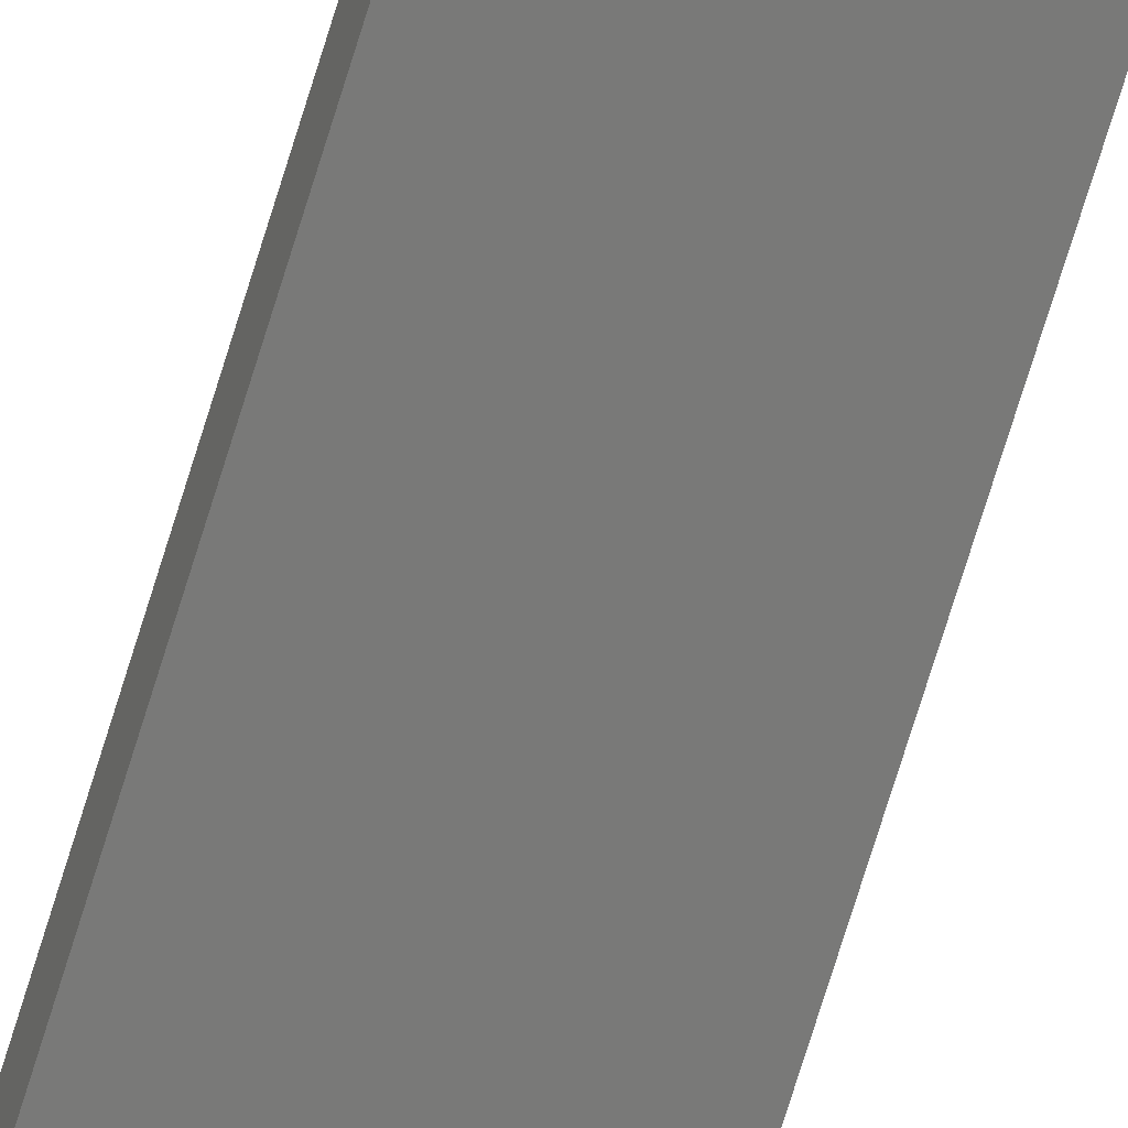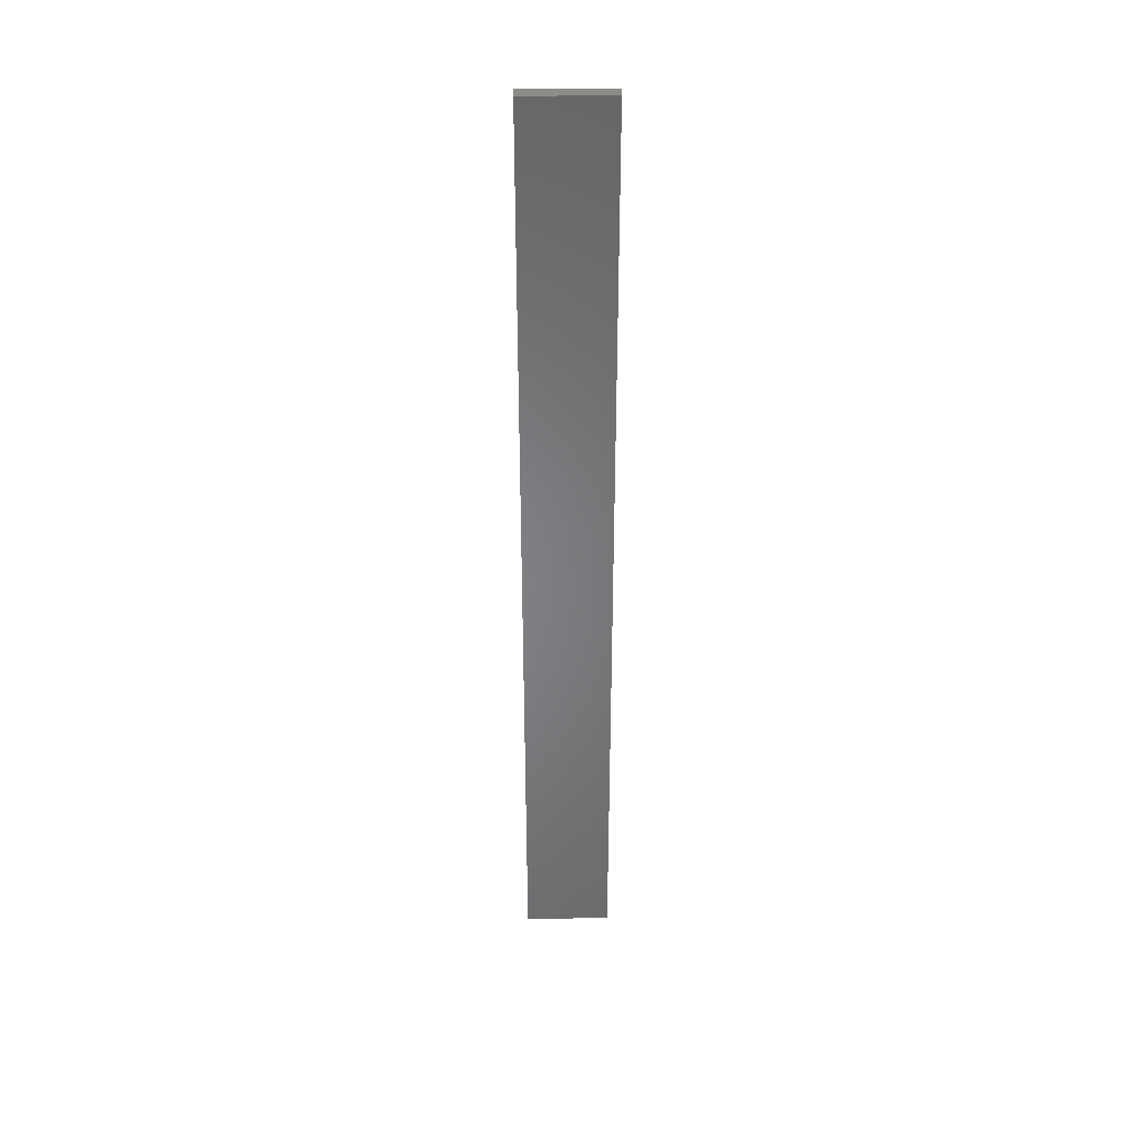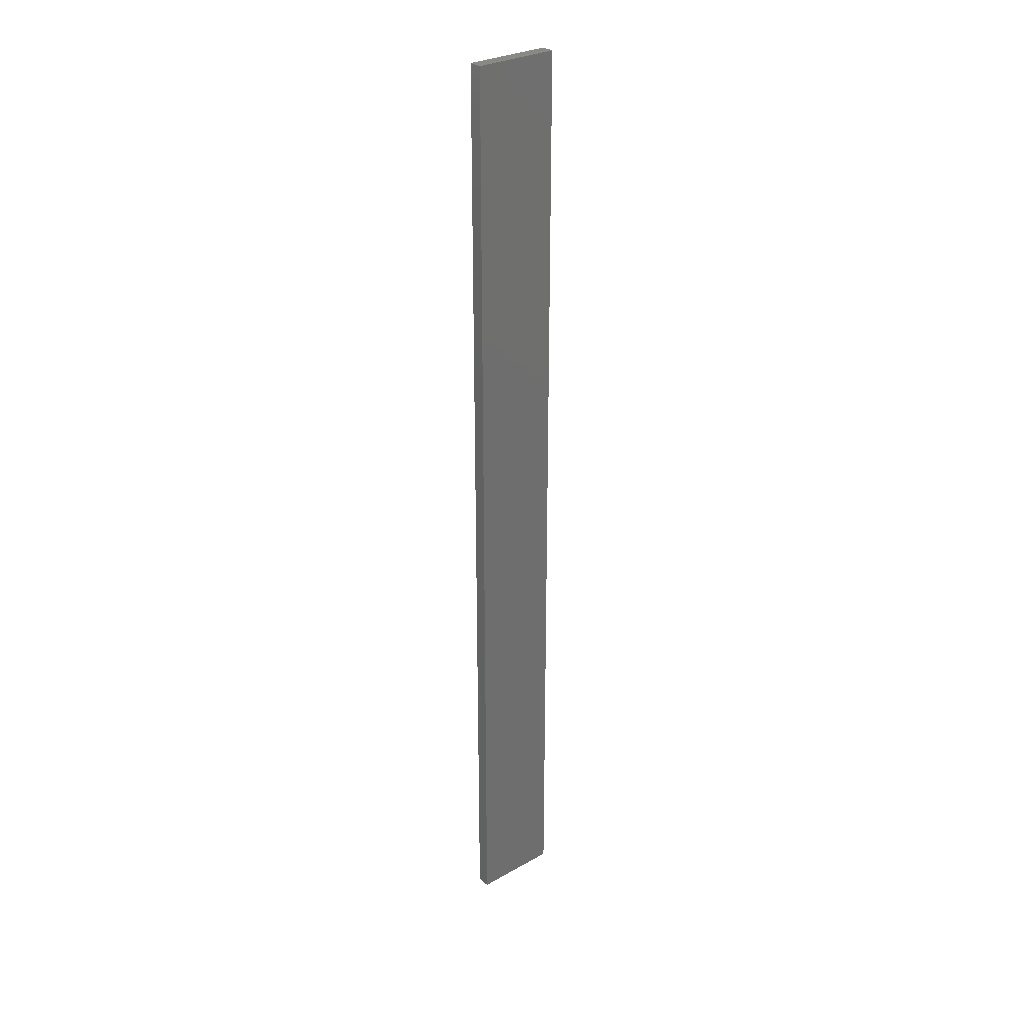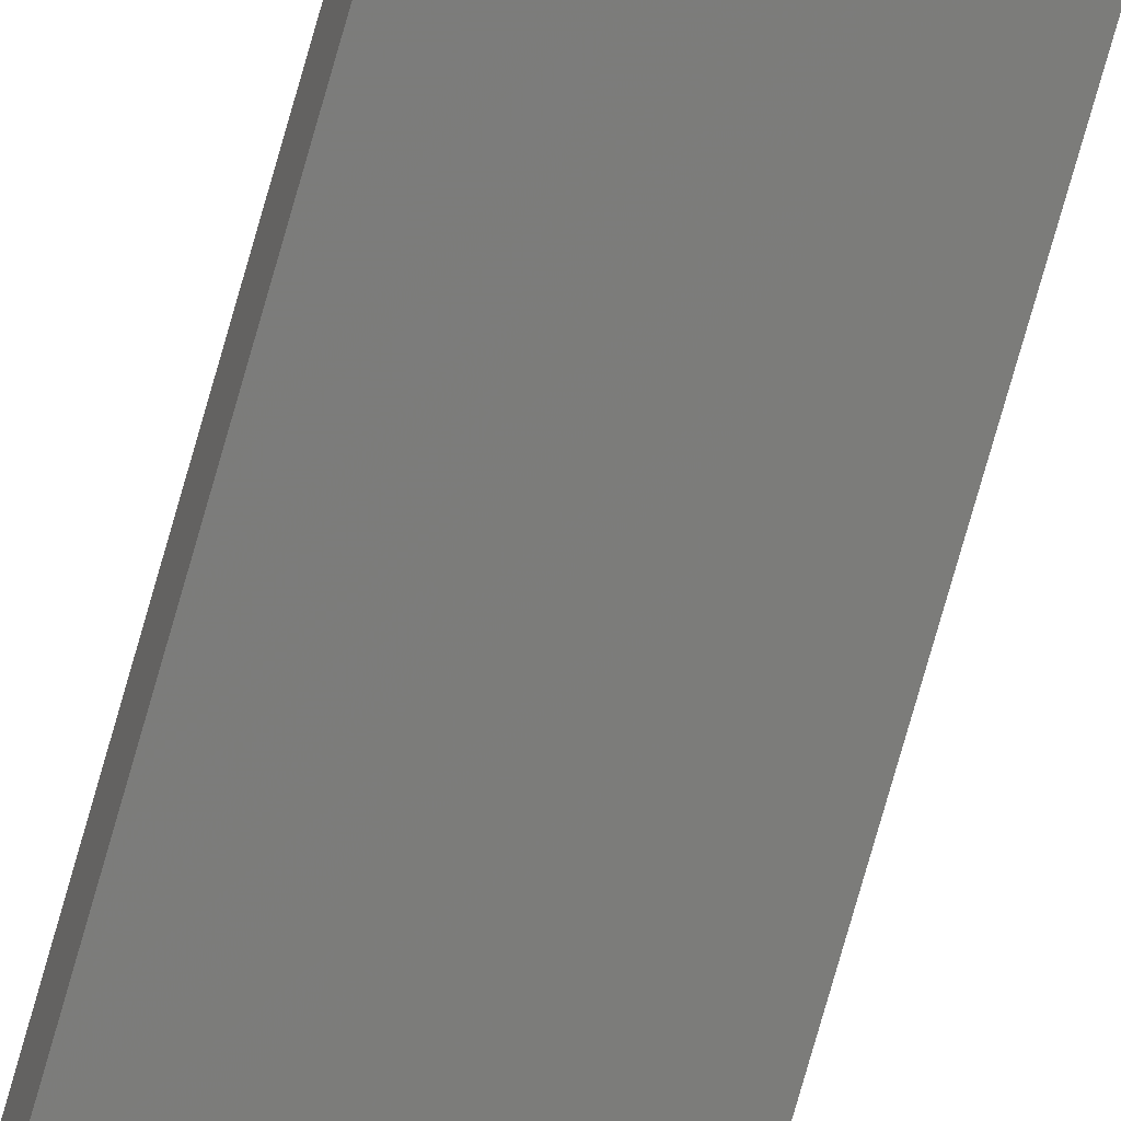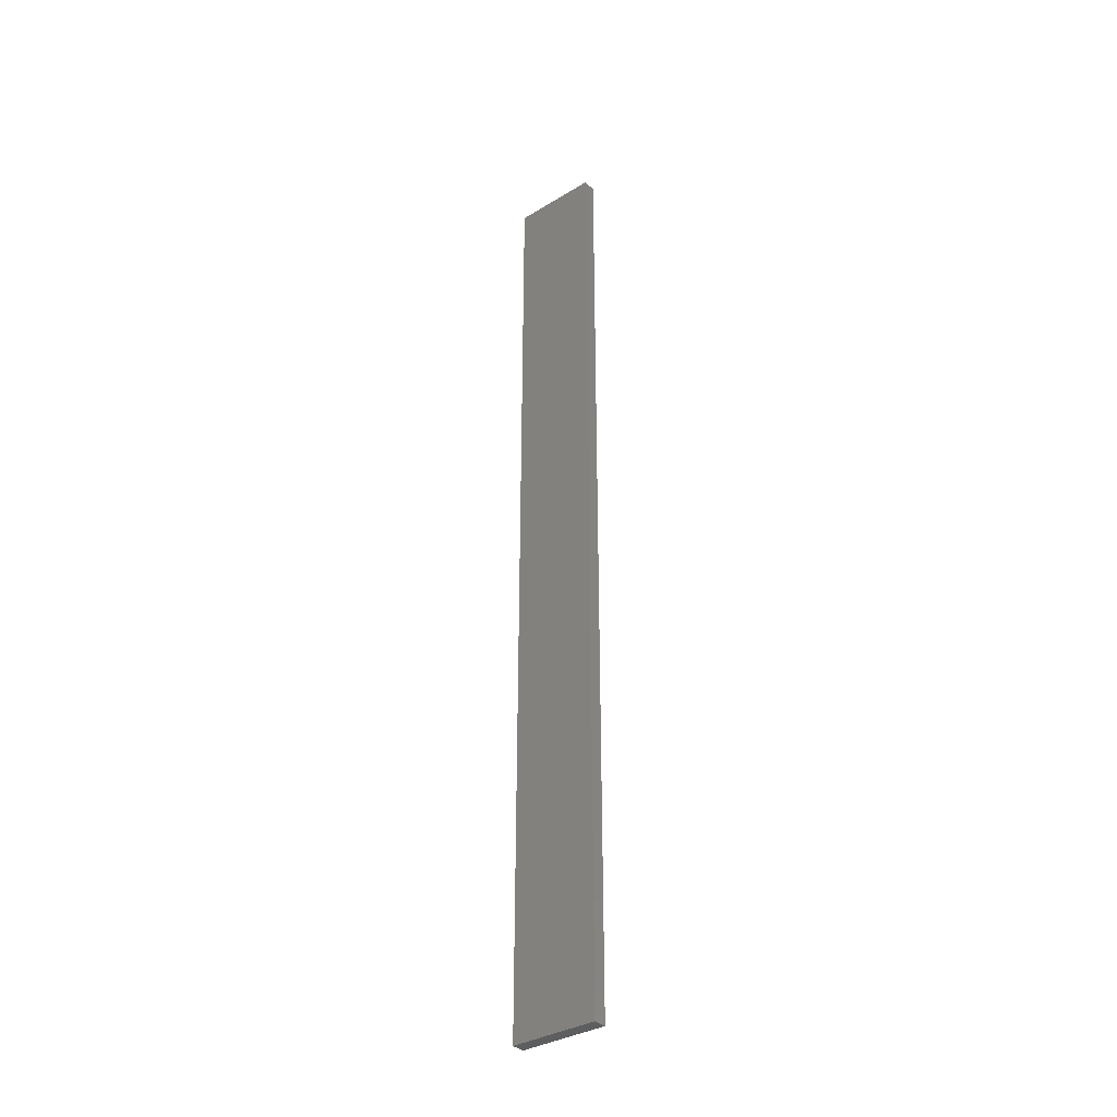
<metadata>
{"format":"stl","ext":"stl","renderer":"f3d","projection":"perspective","resolution":1024,"background":"white","views":[{"elev":-75.6,"azim":162.7,"up":"+Y"},{"elev":37.5,"azim":167.2,"up":"+Z"},{"elev":29.0,"azim":128.2,"up":"+Z"},{"elev":-78.9,"azim":164.0,"up":"+Y"},{"elev":-35.0,"azim":27.0,"up":"+Z"}]}
</metadata>
<code>
# stl→obj: 16 verts, 28 faces
v -19.19 -2.361 183.7
v -19.19 -2.361 187.3
v -19.29 -2.338 187.3
v -19.29 -2.338 183.7
v -19.4 -2.316 187.3
v -19.4 -2.316 183.7
v -19.5 -2.293 183.7
v -19.5 -2.293 187.3
v -19.49 -2.244 187.3
v -19.49 -2.244 183.7
v -19.18 -2.312 187.3
v -19.28 -2.289 183.7
v -19.28 -2.289 187.3
v -19.18 -2.312 183.7
v -19.39 -2.267 183.7
v -19.39 -2.267 187.3
f 1 2 3
f 4 3 5
f 4 1 3
f 6 4 5
f 7 5 8
f 7 6 5
f 7 9 10
f 8 9 7
f 11 12 13
f 14 12 11
f 13 15 16
f 12 15 13
f 16 10 9
f 15 10 16
f 14 11 1
f 11 2 1
f 16 9 8
f 5 16 8
f 13 16 5
f 3 13 5
f 11 13 3
f 2 11 3
f 10 15 7
f 15 6 7
f 12 4 15
f 15 4 6
f 14 1 12
f 12 1 4

</code>
